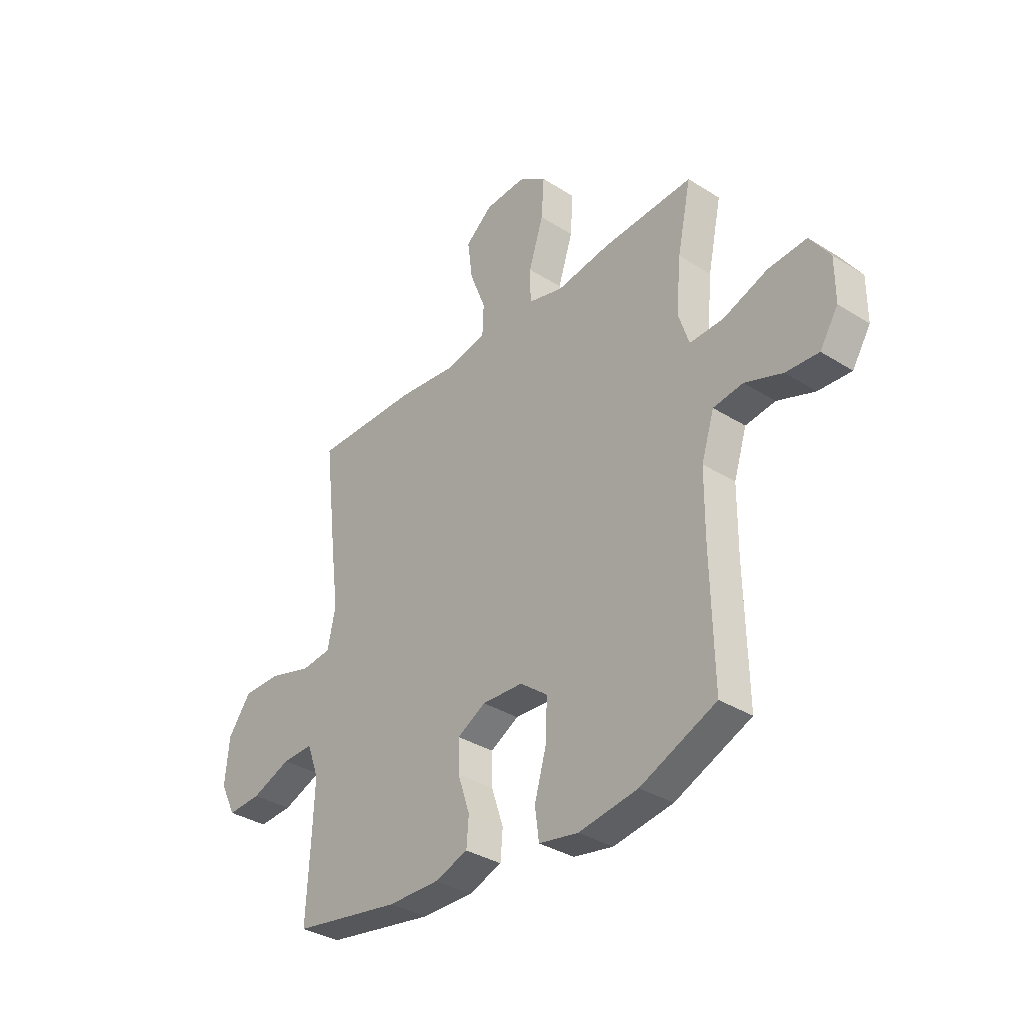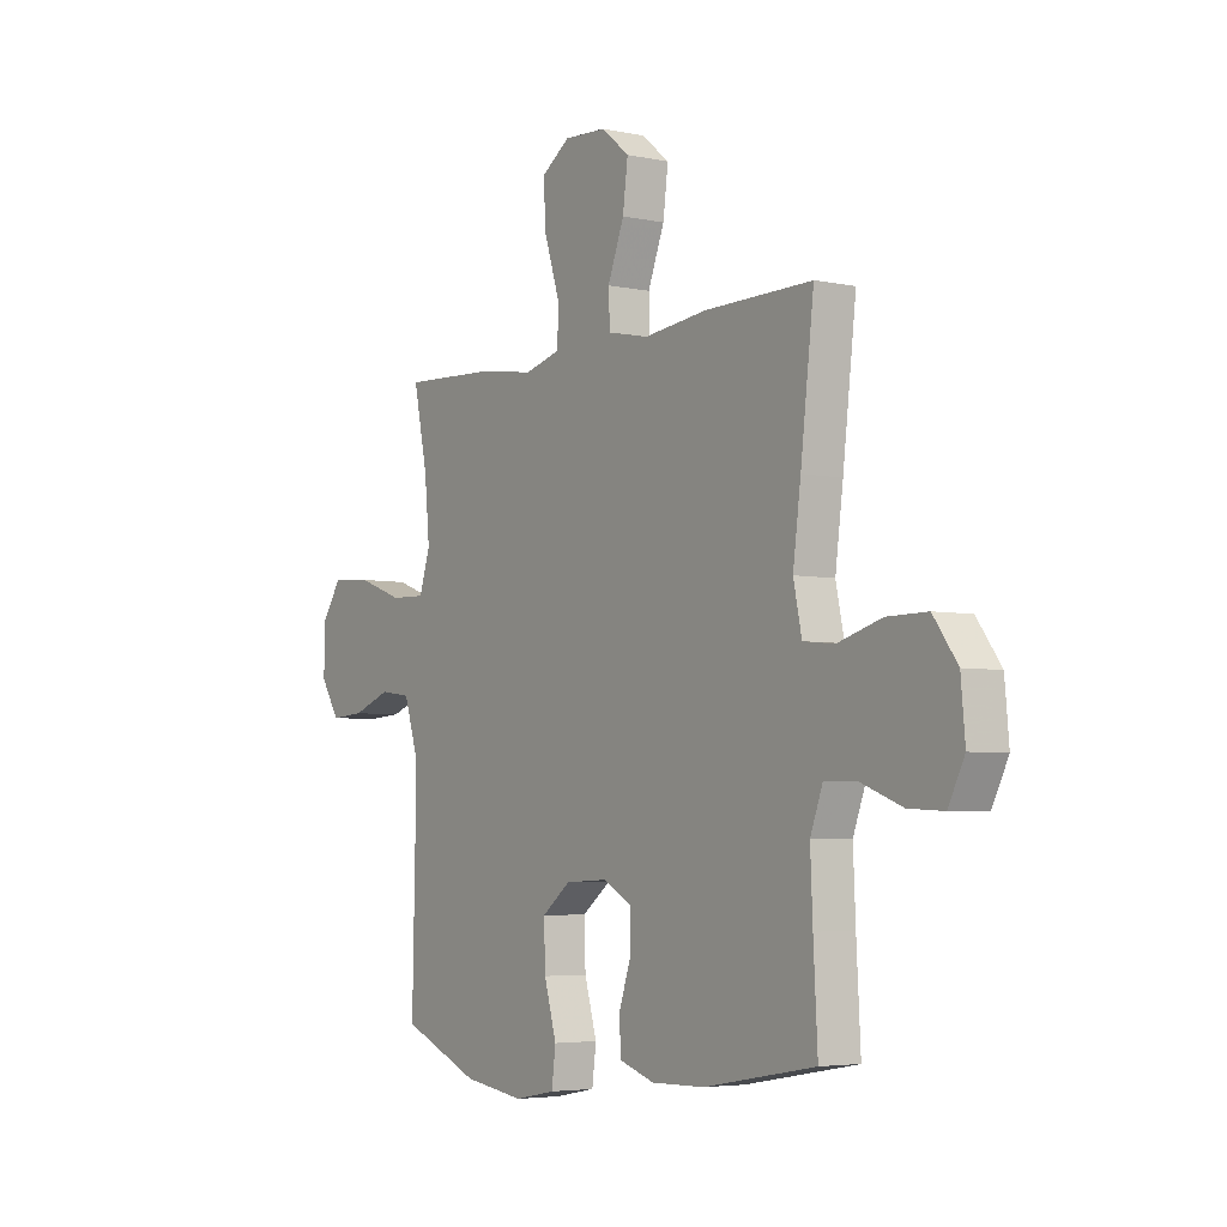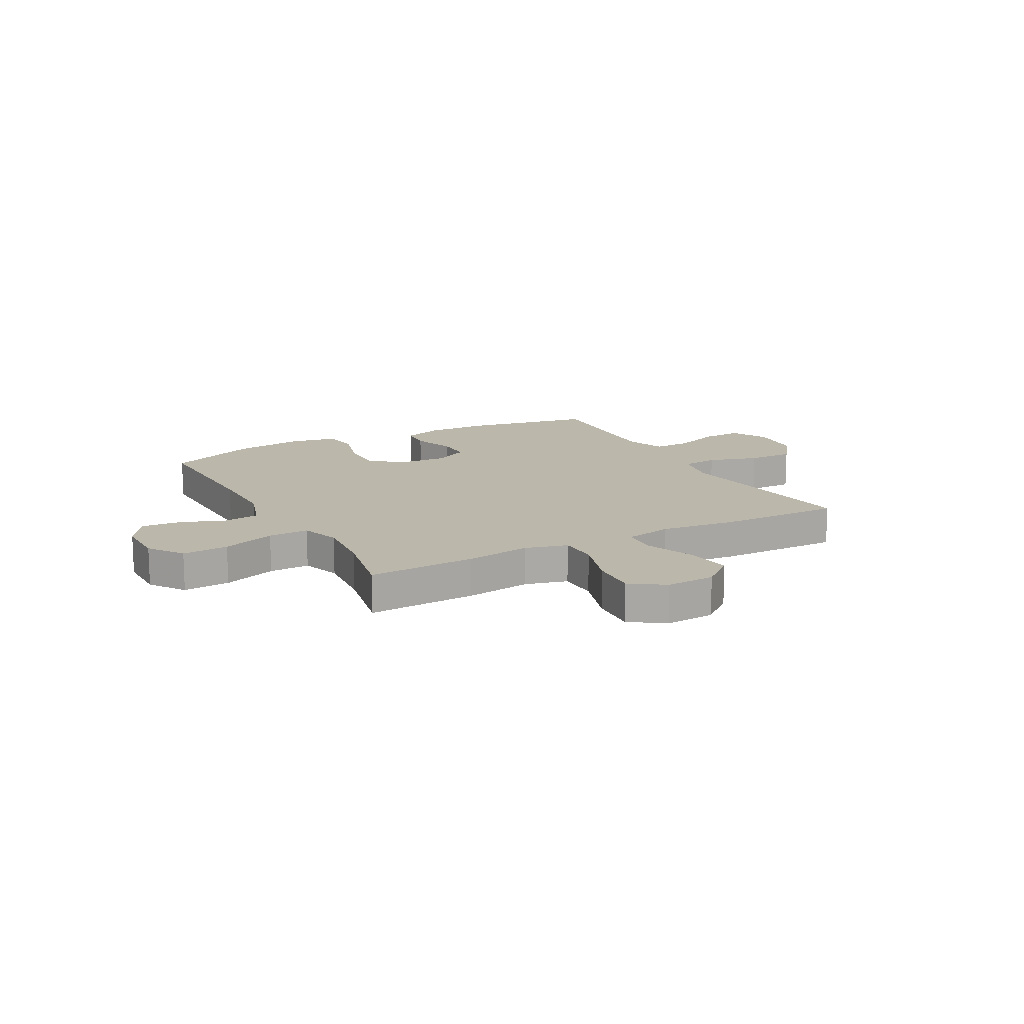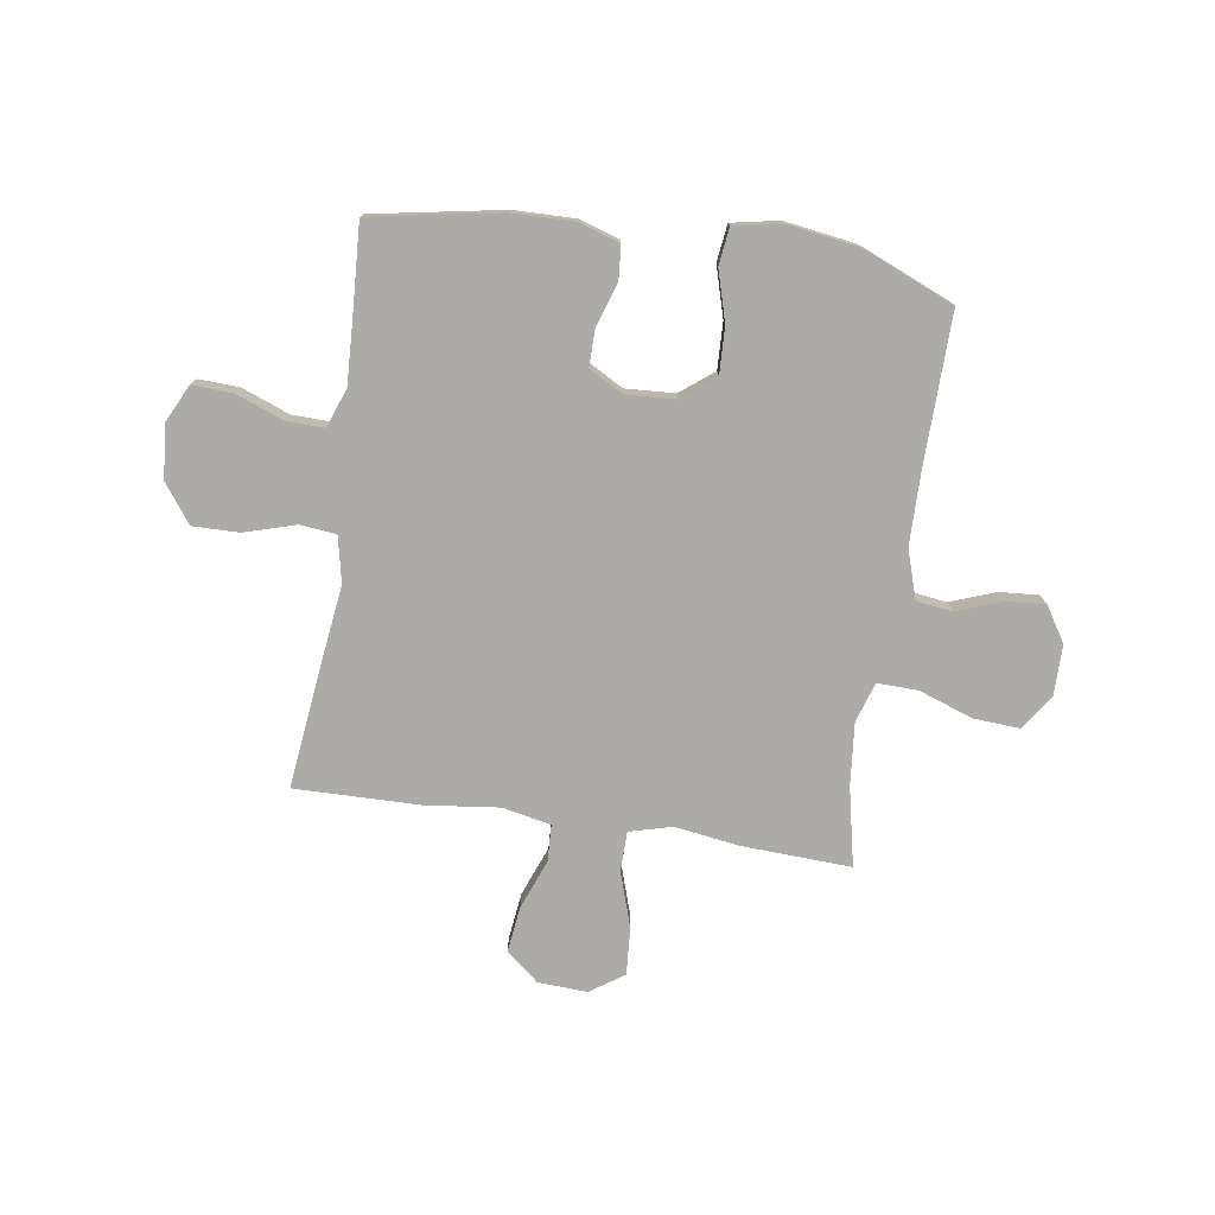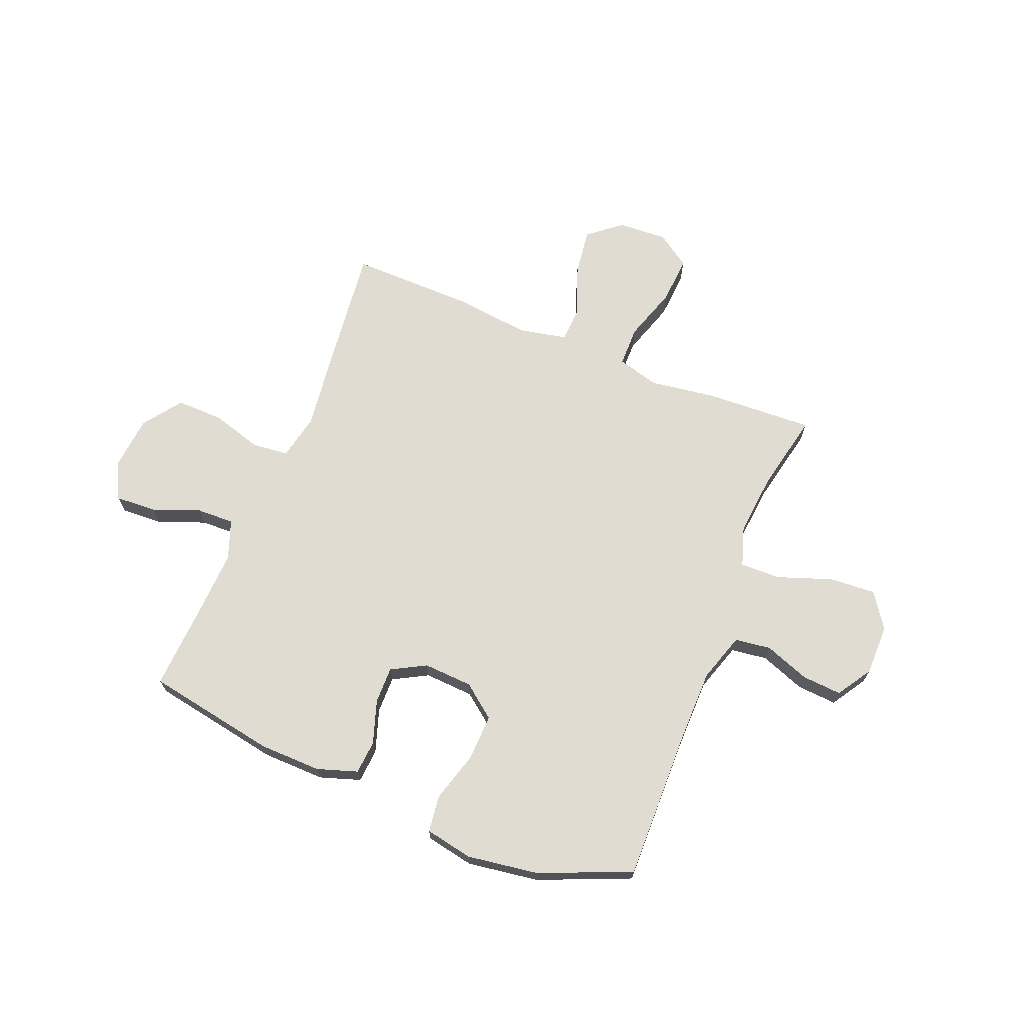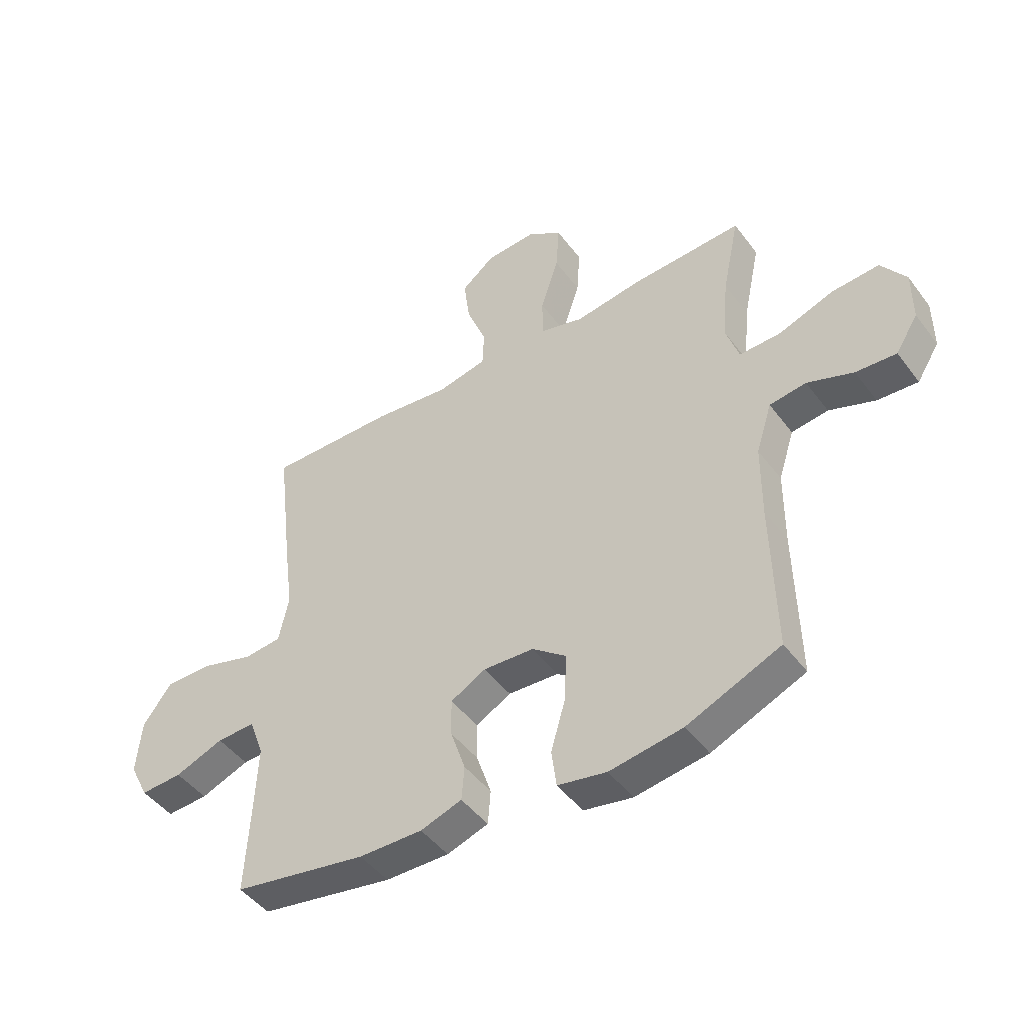
<metadata>
{"format":"obj","ext":"obj","renderer":"f3d","projection":"perspective","resolution":1024,"background":"white","views":[{"elev":-34.8,"azim":-130.2,"up":"+Z"},{"elev":-4.5,"azim":55.4,"up":"+Z"},{"elev":14.4,"azim":-28.5,"up":"+Y"},{"elev":-76.4,"azim":171.6,"up":"+Y"},{"elev":69.0,"azim":-157.9,"up":"+Y"},{"elev":-46.6,"azim":-145.3,"up":"+Z"}]}
</metadata>
<code>
v -0.5 0.07 -0.5
v -0.494 0.07 -0.221
v -0.495 0.07 -0.083
v -0.524 0.07 0.008
v -0.591 0.07 0.017
v -0.675 0.07 -0.014
v -0.749 0.07 -0.019
v -0.79 0.07 0.046
v -0.79 0.07 0.141
v -0.745 0.07 0.206
v -0.658 0.07 0.2
v -0.558 0.07 0.164
v -0.482 0.07 0.162
v -0.458 0.07 0.236
v -0.469 0.07 0.353
v -0.5 0.07 0.5
v -0.297 0.07 0.49
v -0.175 0.07 0.472
v -0.096 0.07 0.493
v -0.095 0.07 0.568
v -0.128 0.07 0.67
v -0.134 0.07 0.759
v -0.071 0.07 0.802
v 0.021 0.07 0.797
v 0.082 0.07 0.747
v 0.071 0.07 0.661
v 0.035 0.07 0.568
v 0.038 0.07 0.5
v 0.128 0.07 0.481
v 0.266 0.07 0.497
v 0.5 0.07 0.5
v 0.471 0.07 0.253
v 0.454 0.07 0.123
v 0.472 0.07 0.037
v 0.54 0.07 0.03
v 0.635 0.07 0.058
v 0.722 0.07 0.059
v 0.774 0.07 -0.012
v 0.783 0.07 -0.112
v 0.748 0.07 -0.182
v 0.672 0.07 -0.178
v 0.583 0.07 -0.144
v 0.513 0.07 -0.142
v 0.486 0.07 -0.215
v 0.491 0.07 -0.332
v 0.5 0.07 -0.5
v 0.257 0.07 -0.543
v 0.141 0.07 -0.545
v 0.066 0.07 -0.52
v 0.061 0.07 -0.457
v 0.088 0.07 -0.376
v 0.089 0.07 -0.307
v 0.025 0.07 -0.272
v -0.067 0.07 -0.277
v -0.129 0.07 -0.325
v -0.126 0.07 -0.412
v -0.099 0.07 -0.506
v -0.108 0.07 -0.575
v -0.197 0.07 -0.592
v -0.33 0.07 -0.572
v -0.5 0 -0.5
v -0.494 0 -0.221
v -0.495 0 -0.083
v -0.524 0 0.008
v -0.591 0 0.017
v -0.675 0 -0.014
v -0.749 0 -0.019
v -0.79 0 0.046
v -0.79 0 0.141
v -0.745 0 0.206
v -0.658 0 0.2
v -0.558 0 0.164
v -0.482 0 0.162
v -0.458 0 0.236
v -0.469 0 0.353
v -0.5 0 0.5
v -0.297 0 0.49
v -0.175 0 0.472
v -0.096 0 0.493
v -0.095 0 0.568
v -0.128 0 0.67
v -0.134 0 0.759
v -0.071 0 0.802
v 0.021 0 0.797
v 0.082 0 0.747
v 0.071 0 0.661
v 0.035 0 0.568
v 0.038 0 0.5
v 0.128 0 0.481
v 0.266 0 0.497
v 0.5 0 0.5
v 0.471 0 0.253
v 0.454 0 0.123
v 0.472 0 0.037
v 0.54 0 0.03
v 0.635 0 0.058
v 0.722 0 0.059
v 0.774 0 -0.012
v 0.783 0 -0.112
v 0.748 0 -0.182
v 0.672 0 -0.178
v 0.583 0 -0.144
v 0.513 0 -0.142
v 0.486 0 -0.215
v 0.491 0 -0.332
v 0.5 0 -0.5
v 0.257 0 -0.543
v 0.141 0 -0.545
v 0.066 0 -0.52
v 0.061 0 -0.457
v 0.088 0 -0.376
v 0.089 0 -0.307
v 0.025 0 -0.272
v -0.067 0 -0.277
v -0.129 0 -0.325
v -0.126 0 -0.412
v -0.099 0 -0.506
v -0.108 0 -0.575
v -0.197 0 -0.592
v -0.33 0 -0.572
f 60 1 2
f 59 60 2
f 58 59 2
f 57 58 2
f 56 57 2
f 55 56 2 3
f 54 55 3 4
f 53 54 4
f 49 50 51
f 48 49 51
f 47 48 51
f 46 47 51
f 45 46 51
f 44 45 51 52
f 43 44 52 53
f 40 41 42
f 39 40 42
f 38 39 42
f 37 38 42
f 36 37 42
f 35 36 42
f 34 35 42 43
f 31 32 33
f 30 31 33
f 29 30 33
f 28 29 33 34
f 25 26 27
f 24 25 27
f 23 24 27
f 22 23 27
f 21 22 27
f 20 21 27
f 19 20 27 28
f 43 53 4
f 34 43 4
f 28 34 4
f 19 28 4
f 18 19 4
f 10 11 12
f 9 10 12
f 8 9 12
f 7 8 12
f 6 7 12
f 5 6 12
f 5 12 13
f 4 5 13
f 18 4 13 14
f 15 16 17 18
f 14 15 18
f 62 61 120
f 62 120 119
f 62 119 118
f 62 118 117
f 62 117 116
f 63 62 116 115
f 64 63 115 114
f 64 114 113
f 111 110 109
f 111 109 108
f 111 108 107
f 111 107 106
f 111 106 105
f 112 111 105 104
f 113 112 104 103
f 102 101 100
f 102 100 99
f 102 99 98
f 102 98 97
f 102 97 96
f 102 96 95
f 103 102 95 94
f 93 92 91
f 93 91 90
f 93 90 89
f 94 93 89 88
f 87 86 85
f 87 85 84
f 87 84 83
f 87 83 82
f 87 82 81
f 87 81 80
f 88 87 80 79
f 64 113 103
f 64 103 94
f 64 94 88
f 64 88 79
f 64 79 78
f 72 71 70
f 72 70 69
f 72 69 68
f 72 68 67
f 72 67 66
f 72 66 65
f 73 72 65
f 73 65 64
f 74 73 64 78
f 78 77 76 75
f 78 75 74
f 1 61 62 2
f 2 62 63 3
f 3 63 64 4
f 4 64 65 5
f 5 65 66 6
f 6 66 67 7
f 7 67 68 8
f 8 68 69 9
f 9 69 70 10
f 10 70 71 11
f 11 71 72 12
f 12 72 73 13
f 13 73 74 14
f 14 74 75 15
f 15 75 76 16
f 16 76 77 17
f 17 77 78 18
f 18 78 79 19
f 19 79 80 20
f 20 80 81 21
f 21 81 82 22
f 22 82 83 23
f 23 83 84 24
f 24 84 85 25
f 25 85 86 26
f 26 86 87 27
f 27 87 88 28
f 28 88 89 29
f 29 89 90 30
f 30 90 91 31
f 31 91 92 32
f 32 92 93 33
f 33 93 94 34
f 34 94 95 35
f 35 95 96 36
f 36 96 97 37
f 37 97 98 38
f 38 98 99 39
f 39 99 100 40
f 40 100 101 41
f 41 101 102 42
f 42 102 103 43
f 43 103 104 44
f 44 104 105 45
f 45 105 106 46
f 46 106 107 47
f 47 107 108 48
f 48 108 109 49
f 49 109 110 50
f 50 110 111 51
f 51 111 112 52
f 52 112 113 53
f 53 113 114 54
f 54 114 115 55
f 55 115 116 56
f 56 116 117 57
f 57 117 118 58
f 58 118 119 59
f 59 119 120 60
f 60 120 61 1

</code>
